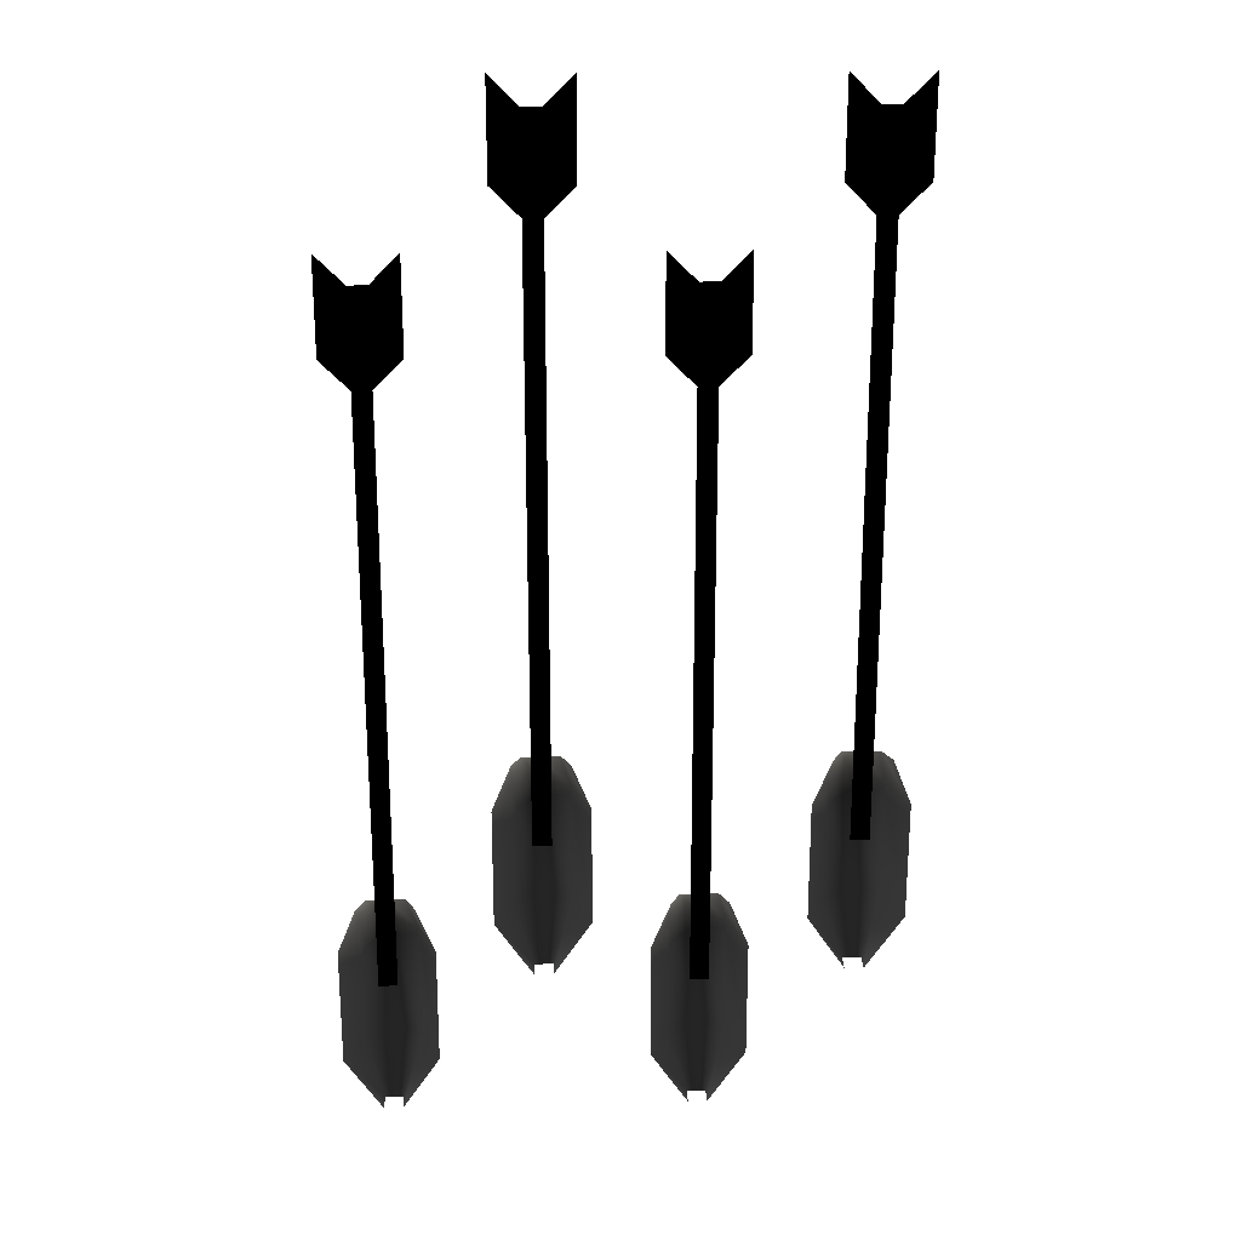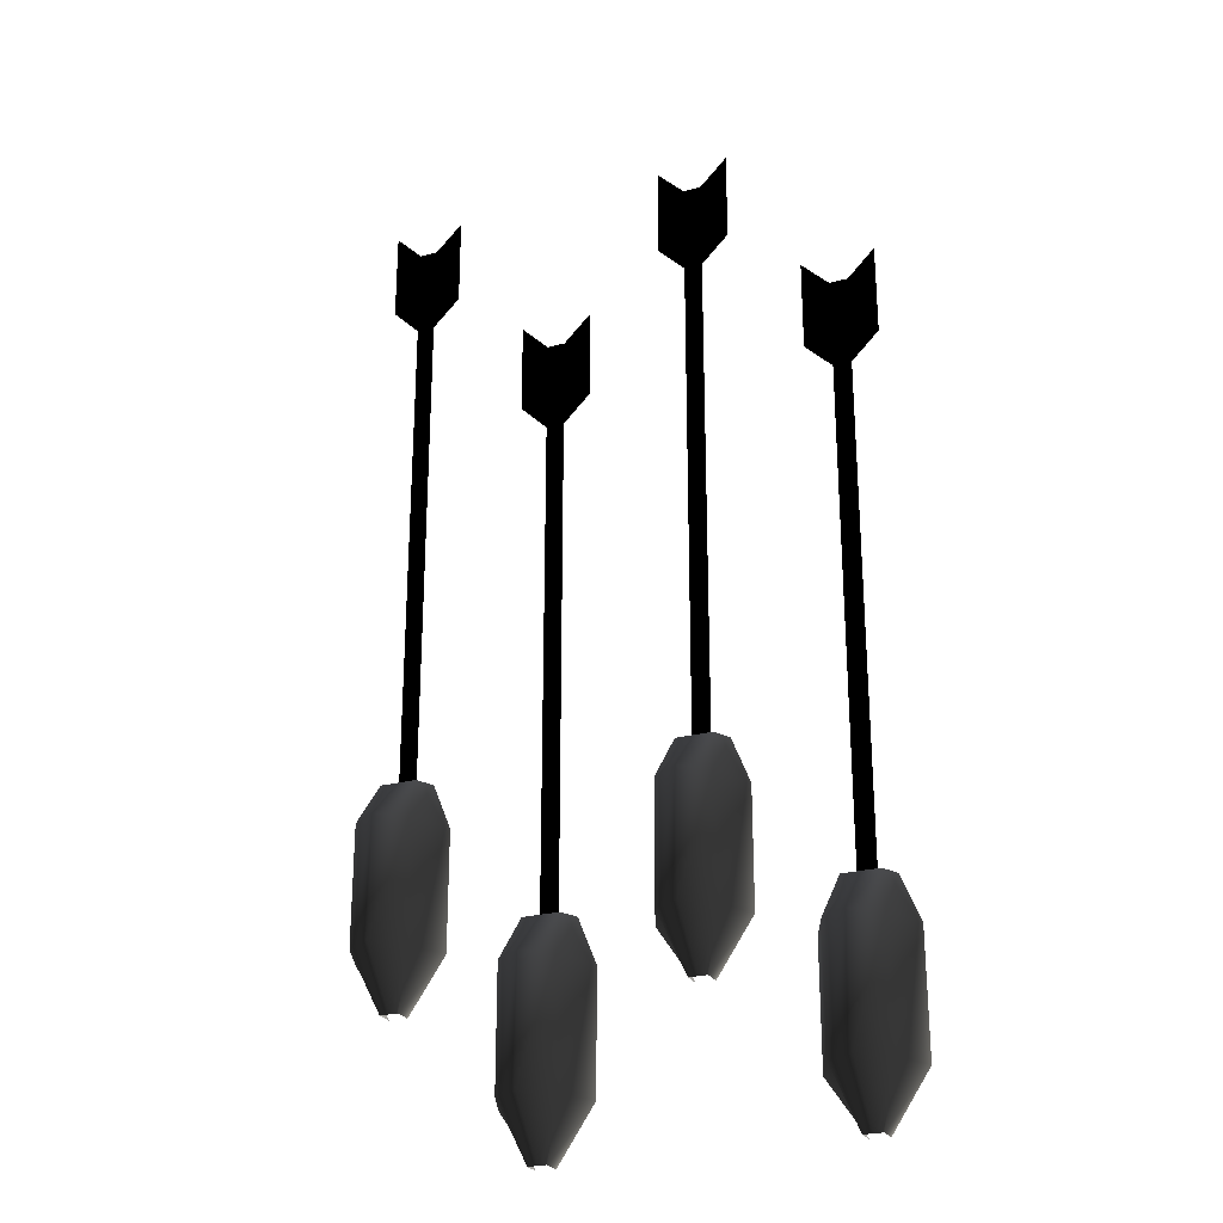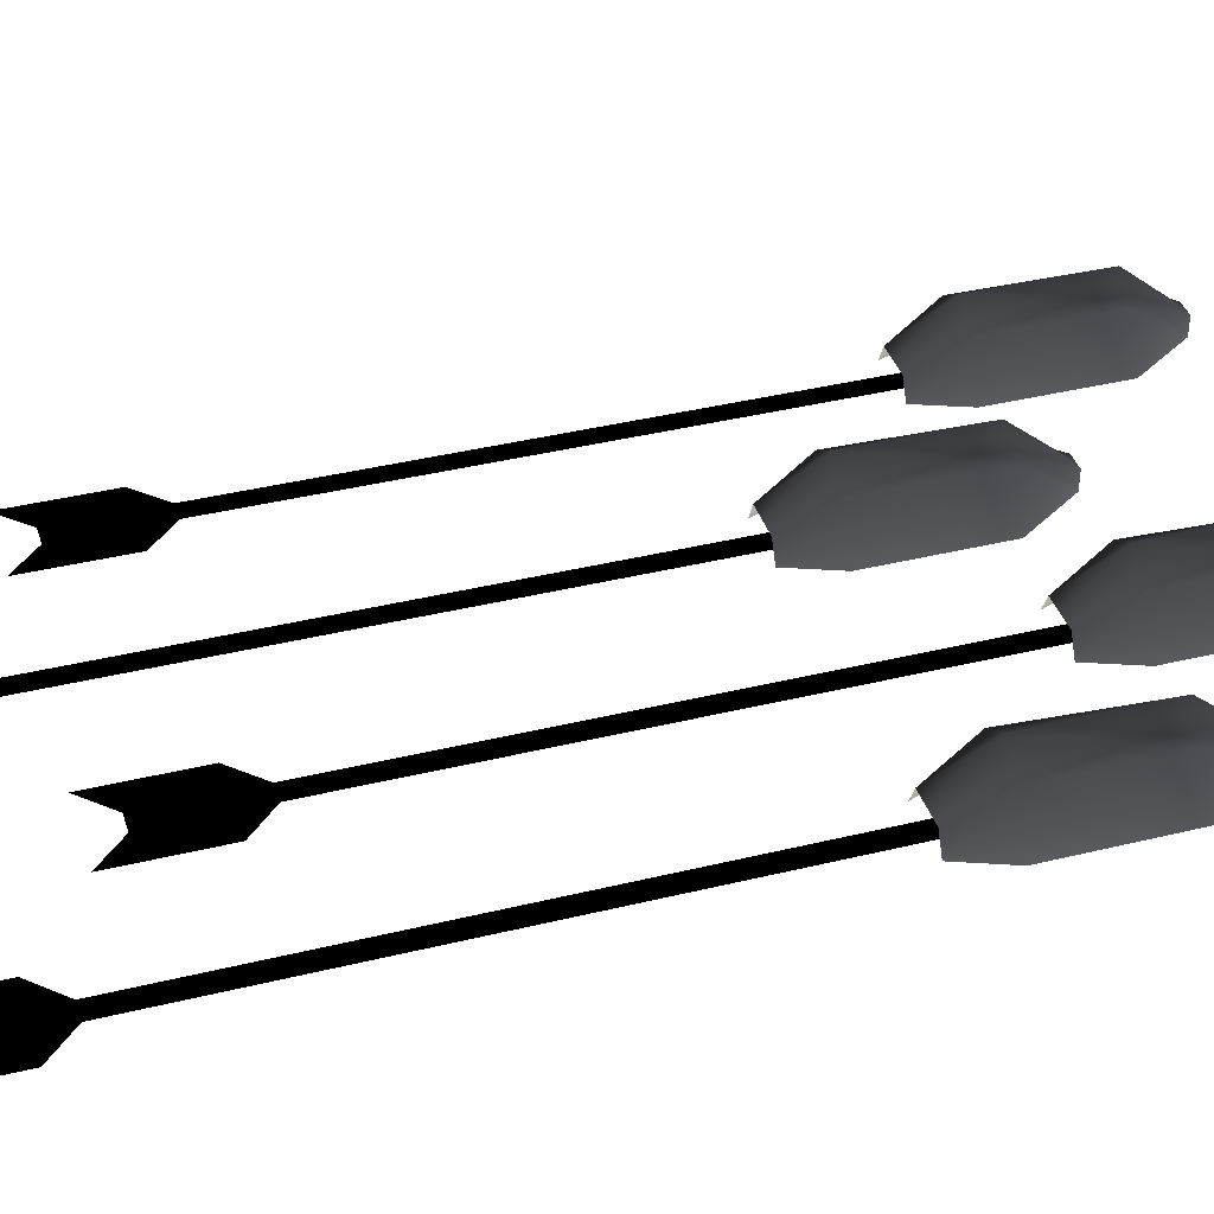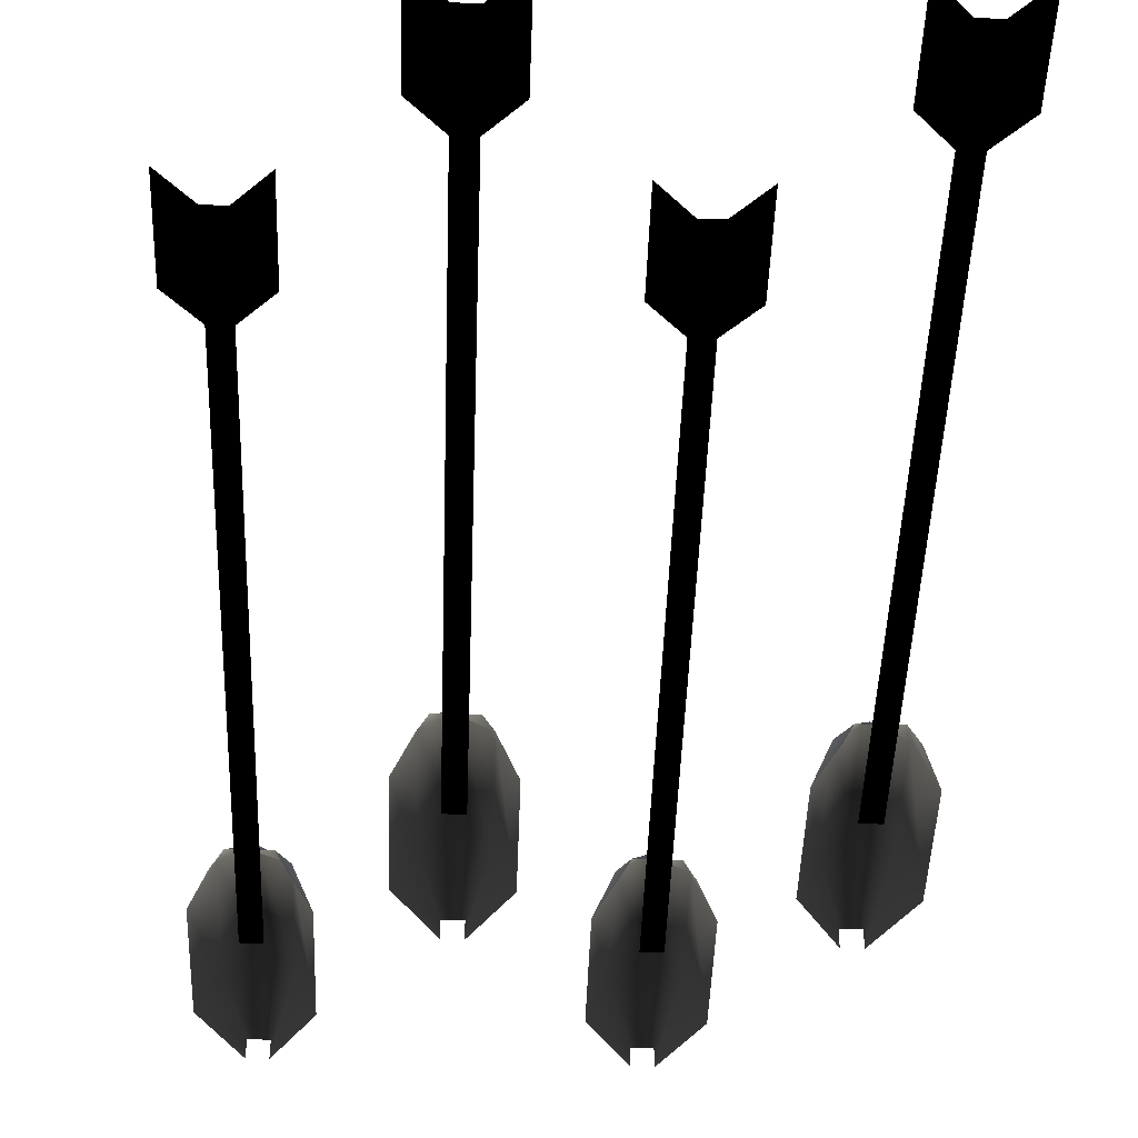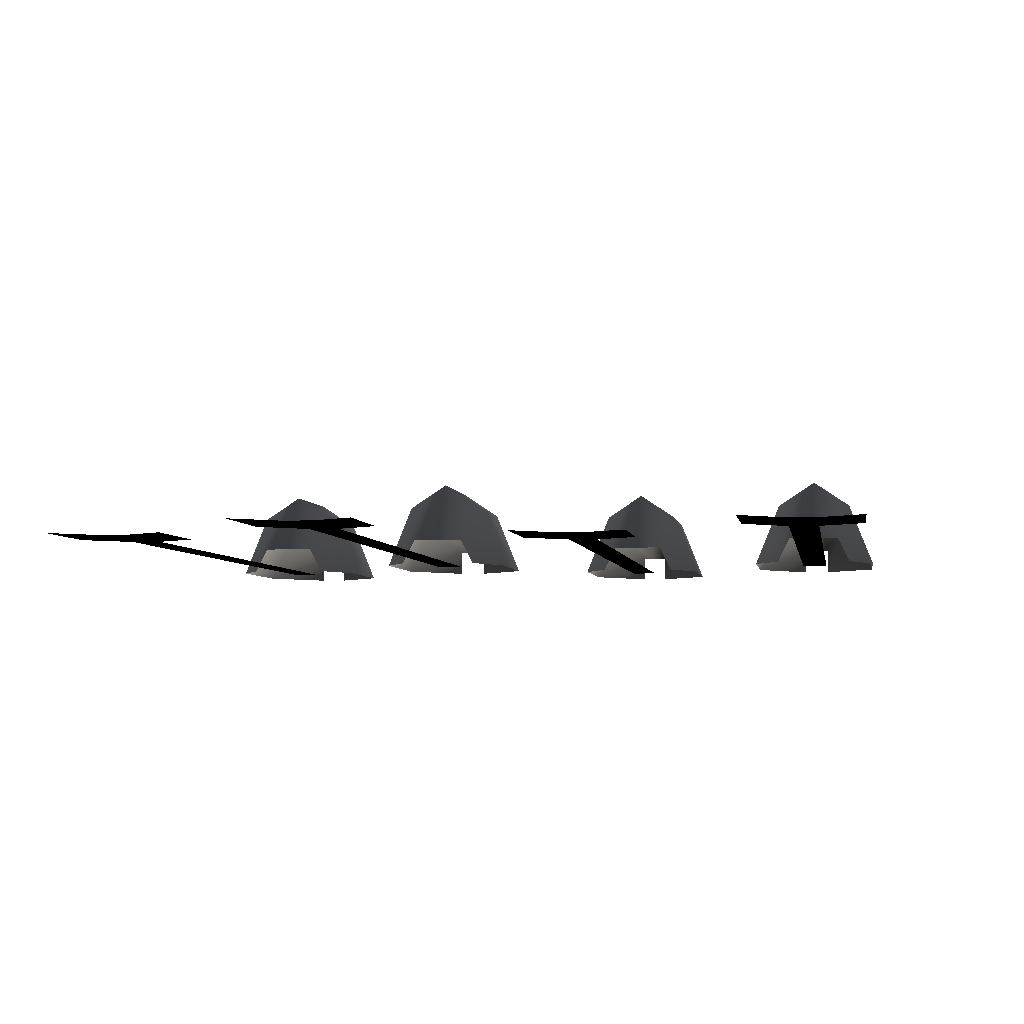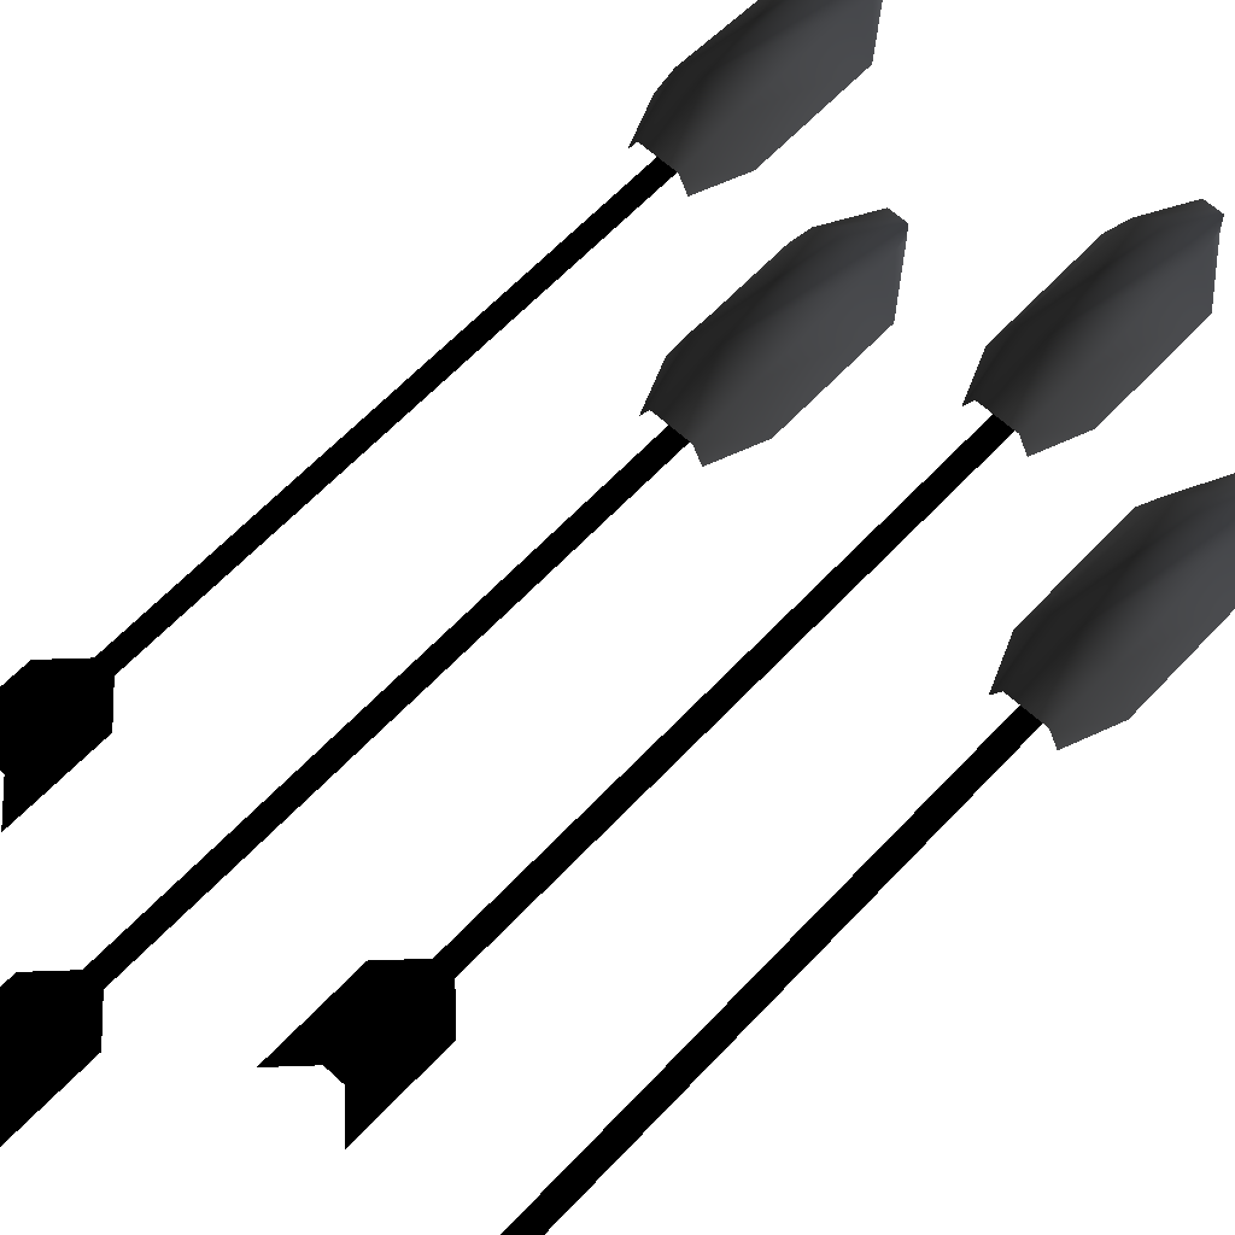
<metadata>
{"format":"obj","ext":"obj","renderer":"f3d","projection":"perspective","resolution":1024,"background":"white","views":[{"elev":23.5,"azim":-2.2,"up":"+Z"},{"elev":-25.7,"azim":-157.0,"up":"+Z"},{"elev":38.4,"azim":72.8,"up":"+Y"},{"elev":-46.0,"azim":-2.0,"up":"+Y"},{"elev":-3.4,"azim":6.5,"up":"+Y"},{"elev":62.3,"azim":43.0,"up":"+Y"}]}
</metadata>
<code>
o 2882
v -4 2 -28
v -2 2 -28
v -2 7 -33
v -5 5 -33
v -5 0 -28
v -7 0 -33
v -5 4 -46
v -7 0 -46
v -3 2 -52
v -3 0 -52
v -2 7 -46
v -2 2 -52
v 1 5 -33
v 1 5 -46
v -1 2 -52
v 3 0 -46
v -1 0 -52
v 3 0 -33
v 0 2 -28
v 1 0 -28
v -1 0 -37
v -3 0 -37
v -3 0 27
v -1 0 27
v -3 0 37
v -1 0 37
v 2 0 30
v 2 0 40
v -6 0 30
v -6 0 40
v 12 2 -44
v 14 2 -44
v 14 7 -49
v 11 5 -49
v 11 0 -44
v 9 0 -49
v 11 4 -62
v 9 0 -62
v 13 2 -68
v 13 0 -68
v 14 7 -62
v 14 2 -68
v 17 5 -49
v 17 5 -62
v 15 2 -68
v 19 0 -62
v 15 0 -68
v 19 0 -49
v 16 2 -44
v 17 0 -44
v 15 0 -53
v 13 0 -53
v 13 0 11
v 15 0 11
v 13 0 21
v 15 0 21
v 18 0 14
v 18 0 24
v 10 0 14
v 10 0 24
v -20 2 -44
v -18 2 -44
v -18 7 -49
v -21 5 -49
v -21 0 -44
v -23 0 -49
v -21 4 -62
v -23 0 -62
v -19 2 -68
v -19 0 -68
v -18 7 -62
v -18 2 -68
v -15 5 -49
v -15 5 -62
v -17 2 -68
v -13 0 -62
v -17 0 -68
v -13 0 -49
v -16 2 -44
v -15 0 -44
v -17 0 -53
v -19 0 -53
v -19 0 11
v -17 0 11
v -19 0 21
v -17 0 21
v -14 0 14
v -14 0 24
v -22 0 14
v -22 0 24
v 28 2 -28
v 30 2 -28
v 30 7 -33
v 27 5 -33
v 27 0 -28
v 25 0 -33
v 27 4 -46
v 25 0 -46
v 29 2 -52
v 29 0 -52
v 30 7 -46
v 30 2 -52
v 33 5 -33
v 33 5 -46
v 31 2 -52
v 35 0 -46
v 31 0 -52
v 35 0 -33
v 32 2 -28
v 33 0 -28
v 31 0 -37
v 29 0 -37
v 29 0 27
v 31 0 27
v 29 0 37
v 31 0 37
v 34 0 30
v 34 0 40
v 26 0 30
v 26 0 40
f 1 2 3
f 1 3 4
f 1 4 5
f 5 4 6
f 6 4 7
f 6 7 8
f 8 7 9
f 8 9 10
f 4 3 11
f 4 11 7
f 7 11 12
f 7 12 9
f 3 13 14
f 3 14 11
f 11 14 15
f 11 15 12
f 14 16 17
f 14 17 15
f 13 18 16
f 13 16 14
f 2 19 13
f 2 13 3
f 19 20 18
f 19 18 13
f 21 22 23
f 21 23 24
f 24 23 25
f 24 25 26
f 24 26 27
f 27 26 28
f 23 29 30
f 23 30 25
f 31 32 33
f 31 33 34
f 31 34 35
f 35 34 36
f 36 34 37
f 36 37 38
f 38 37 39
f 38 39 40
f 34 33 41
f 34 41 37
f 37 41 42
f 37 42 39
f 33 43 44
f 33 44 41
f 41 44 45
f 41 45 42
f 44 46 47
f 44 47 45
f 43 48 46
f 43 46 44
f 32 49 43
f 32 43 33
f 49 50 48
f 49 48 43
f 51 52 53
f 51 53 54
f 54 53 55
f 54 55 56
f 54 56 57
f 57 56 58
f 53 59 60
f 53 60 55
f 61 62 63
f 61 63 64
f 61 64 65
f 65 64 66
f 66 64 67
f 66 67 68
f 68 67 69
f 68 69 70
f 64 63 71
f 64 71 67
f 67 71 72
f 67 72 69
f 63 73 74
f 63 74 71
f 71 74 75
f 71 75 72
f 74 76 77
f 74 77 75
f 73 78 76
f 73 76 74
f 62 79 73
f 62 73 63
f 79 80 78
f 79 78 73
f 81 82 83
f 81 83 84
f 84 83 85
f 84 85 86
f 84 86 87
f 87 86 88
f 83 89 90
f 83 90 85
f 91 92 93
f 91 93 94
f 91 94 95
f 95 94 96
f 96 94 97
f 96 97 98
f 98 97 99
f 98 99 100
f 94 93 101
f 94 101 97
f 97 101 102
f 97 102 99
f 93 103 104
f 93 104 101
f 101 104 105
f 101 105 102
f 104 106 107
f 104 107 105
f 103 108 106
f 103 106 104
f 92 109 103
f 92 103 93
f 109 110 108
f 109 108 103
f 111 112 113
f 111 113 114
f 114 113 115
f 114 115 116
f 114 116 117
f 117 116 118
f 113 119 120
f 113 120 115

</code>
